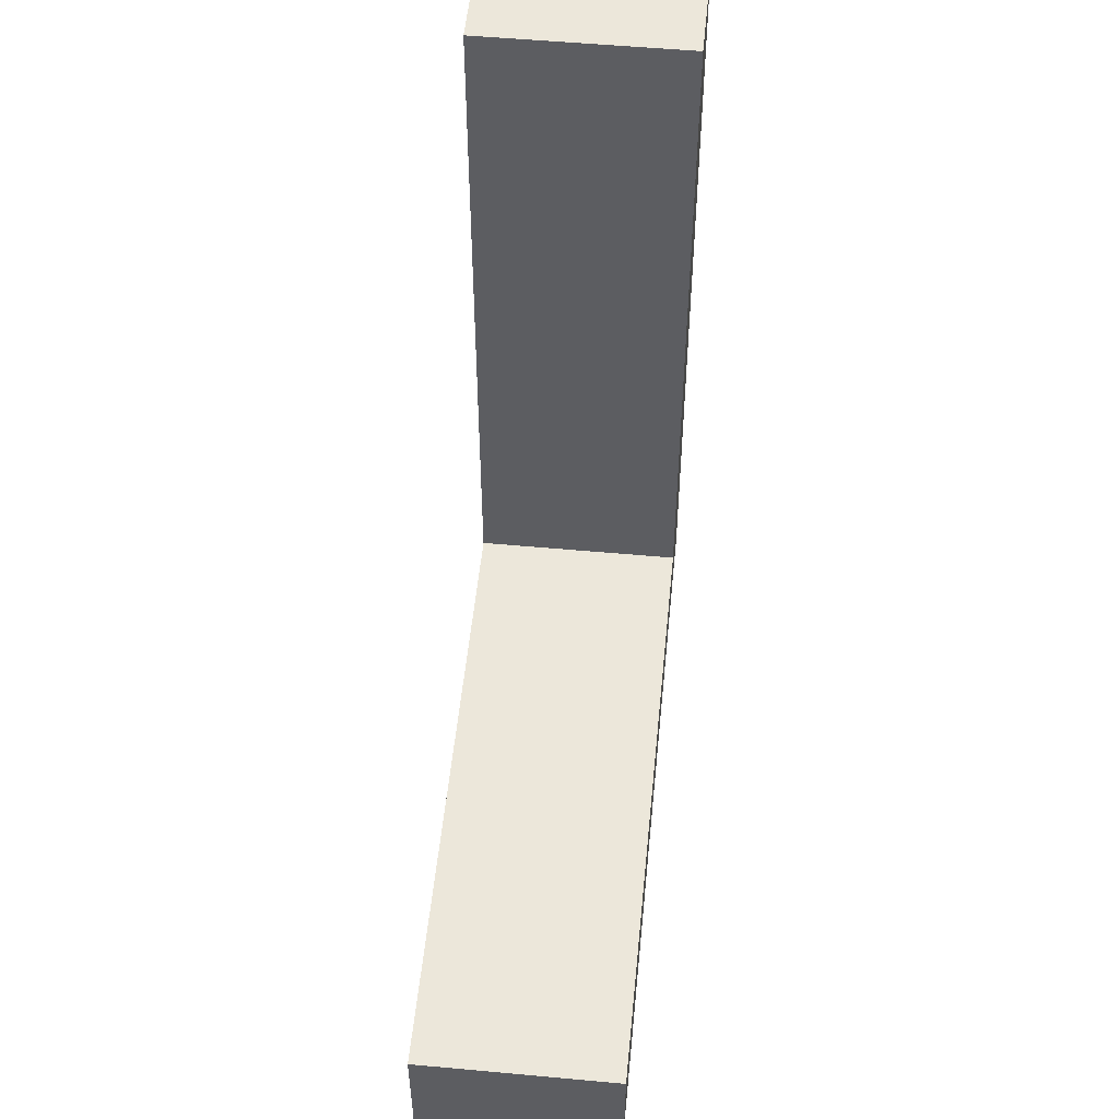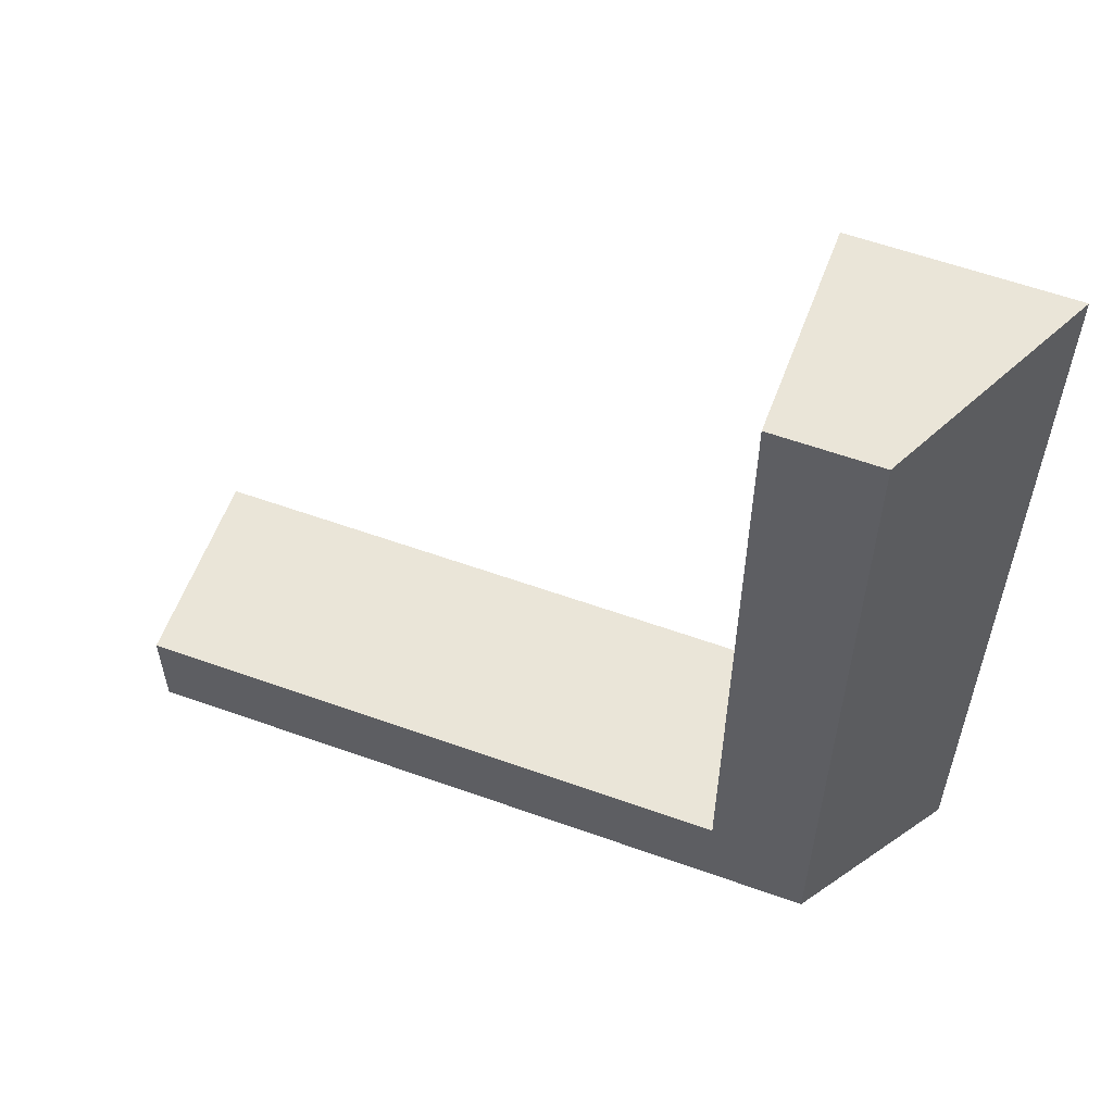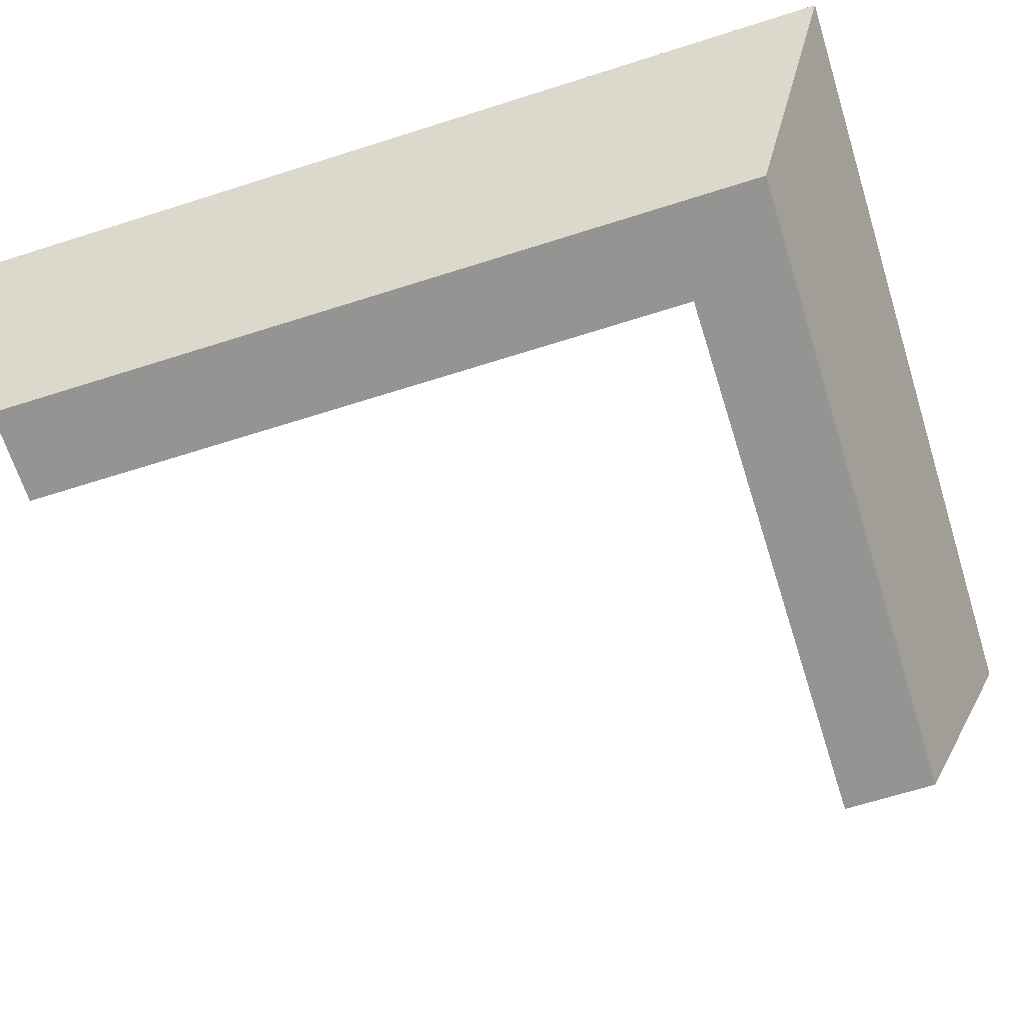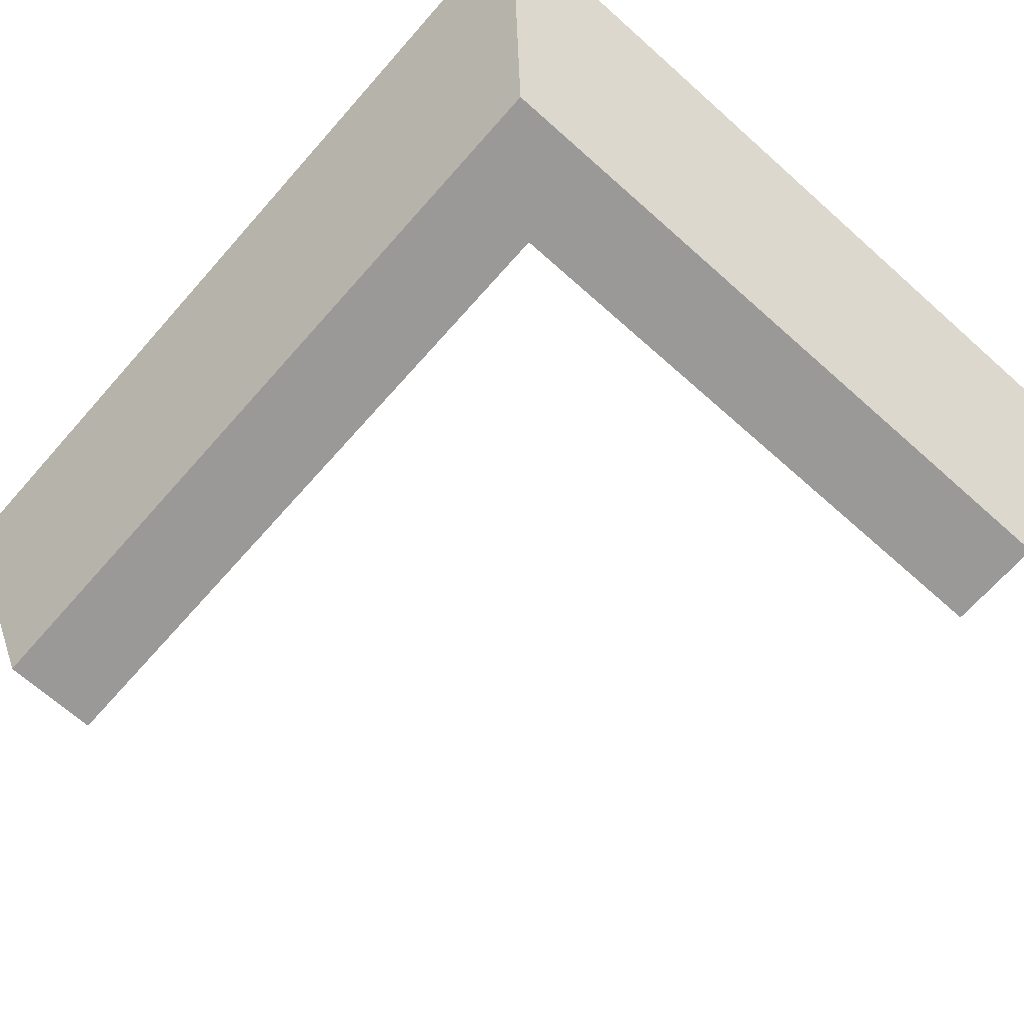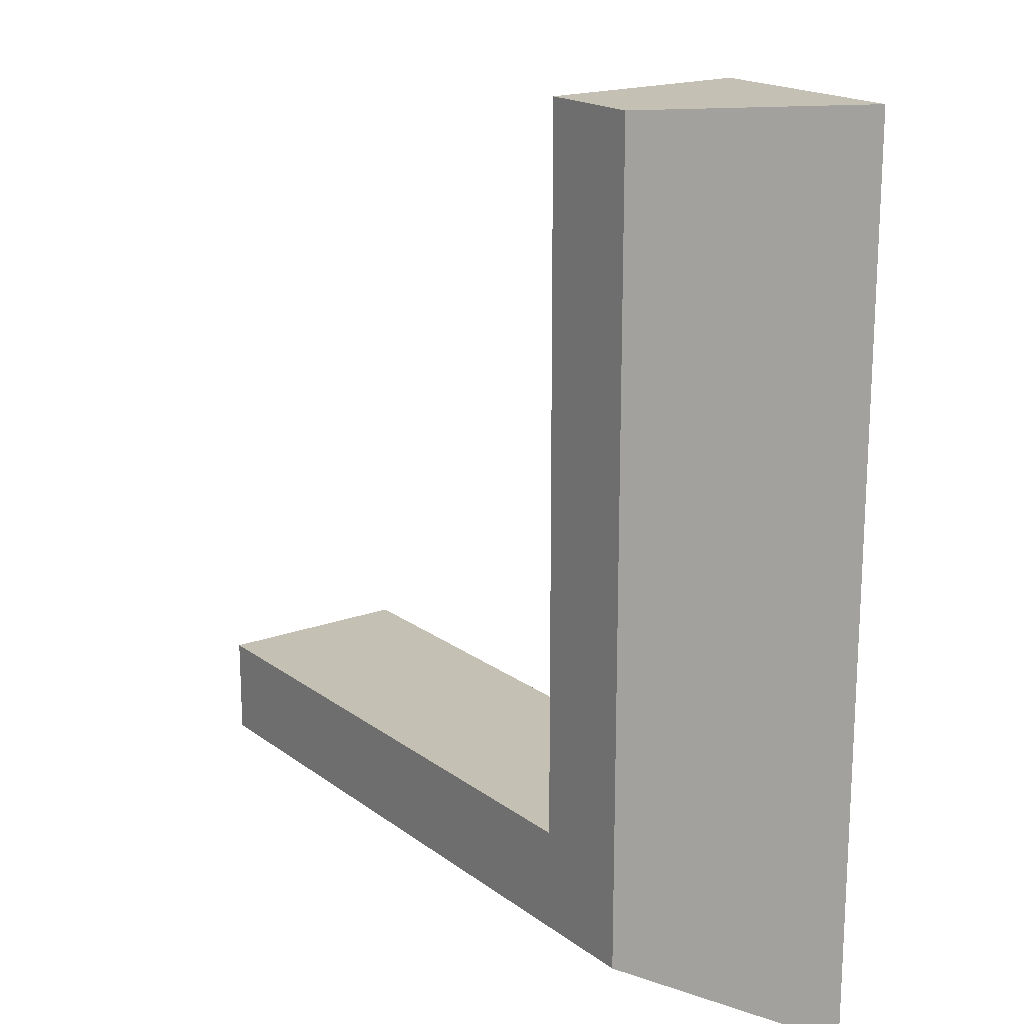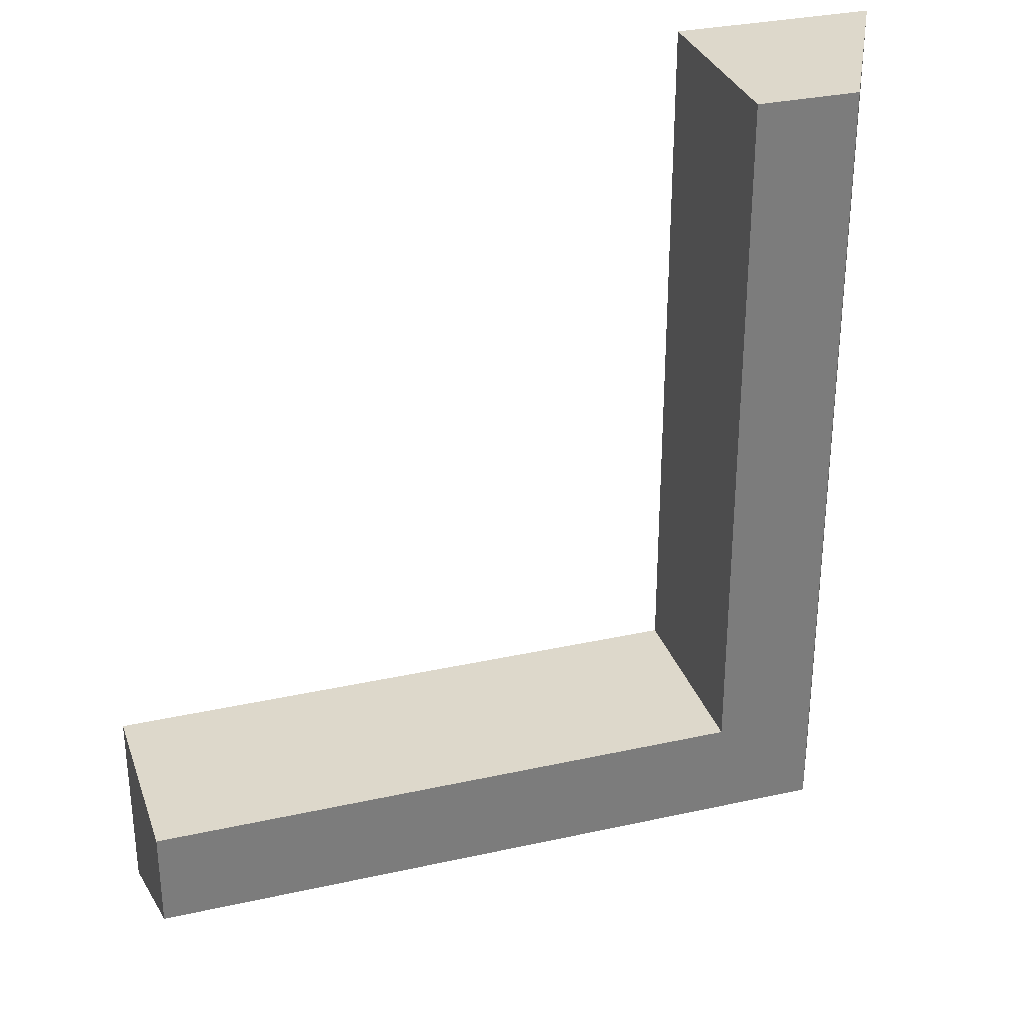
<metadata>
{"format":"obj","ext":"obj","renderer":"f3d","projection":"perspective","resolution":1024,"background":"white","views":[{"elev":53.2,"azim":-84.4,"up":"+Z"},{"elev":58.8,"azim":20.3,"up":"+Z"},{"elev":-67.0,"azim":107.6,"up":"+Y"},{"elev":-68.9,"azim":138.4,"up":"+Y"},{"elev":18.3,"azim":54.3,"up":"+Z"},{"elev":31.3,"azim":-17.5,"up":"+Z"}]}
</metadata>
<code>
v 0 -1 0
v 1 -1 0
v 0 1 0
v 2 1 0
v 1 -1 0
v 1 -1 -7
v 2 1 0
v 2 1 -7
v 1 -1 -8
v 0 -1 -8
v 2 1 -9
v 0 1 -9
v 0 -1 -7
v 0 -1 0
v 0 1 -7
v 0 1 0
v 0 1 0
v 2 1 0
v 0 1 -7
v 2 1 -7
v 0 -1 -7
v 1 -1 -7
v 0 -1 0
v 1 -1 0
v 1 -1 -8
v 0 -1 -8
v 2 1 -9
v 1 -1 -8
v -6 -1 -7
v -6 1 -7
v -6 -1 -8
v -6 1 -9
v 0 1 -9
v 2 1 -9
v 0 -1 -7
v 0 1 -7
v -6 -1 -7
v -6 1 -7
v -6 -1 -8
v -6 -1 -7
v -6 1 -7
v -6 1 -9
v -6 1 -9
v -6 -1 -8
g submesh0
f 1 2 3
f 2 4 3
f 5 6 7
f 6 8 7
f 9 10 11
f 10 12 11
f 13 14 15
f 14 16 15
f 17 18 19
f 18 20 19
f 21 22 23
f 22 24 23
f 22 21 25
f 21 26 25
f 8 6 27
f 6 28 27
f 29 30 31
f 30 32 31
f 19 20 33
f 20 34 33
f 35 36 37
f 36 38 37
f 26 21 39
f 21 40 39
f 19 33 41
f 33 42 41
f 12 10 43
f 10 44 43

</code>
